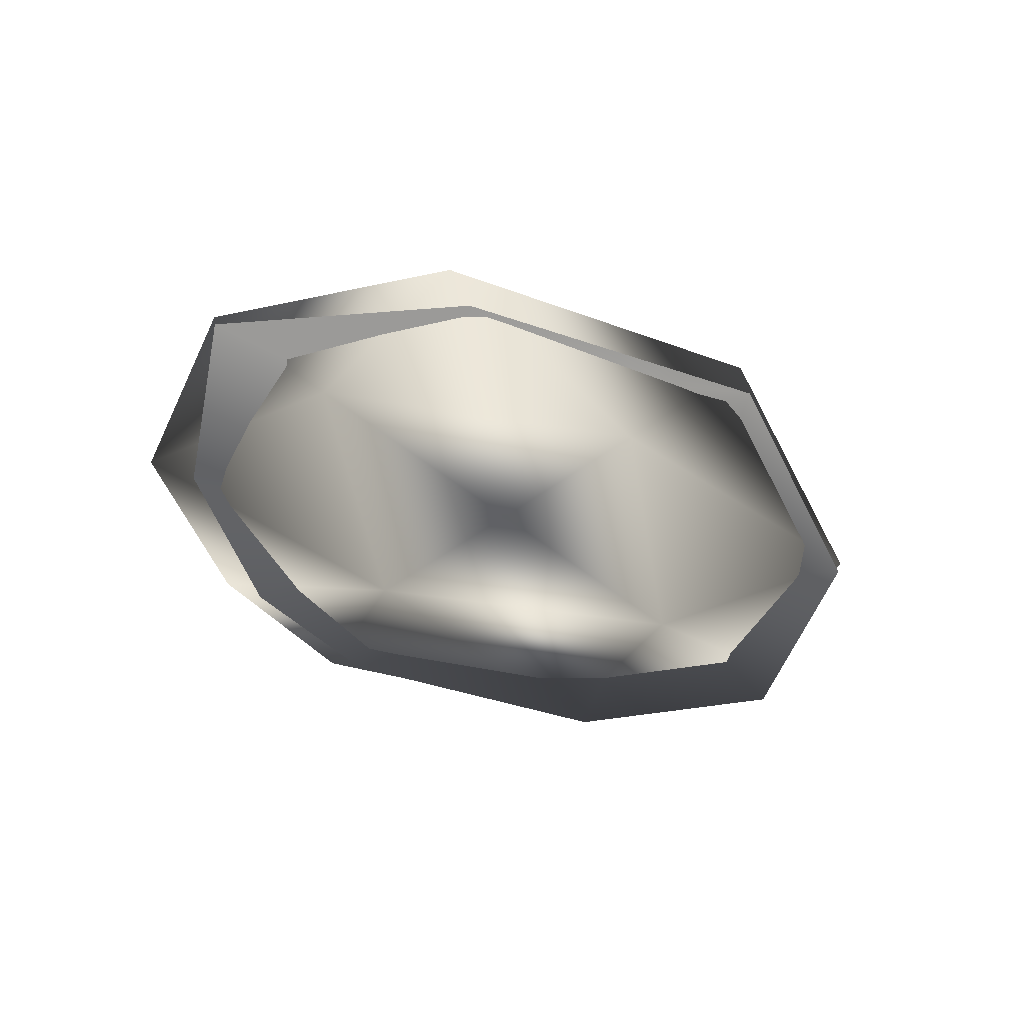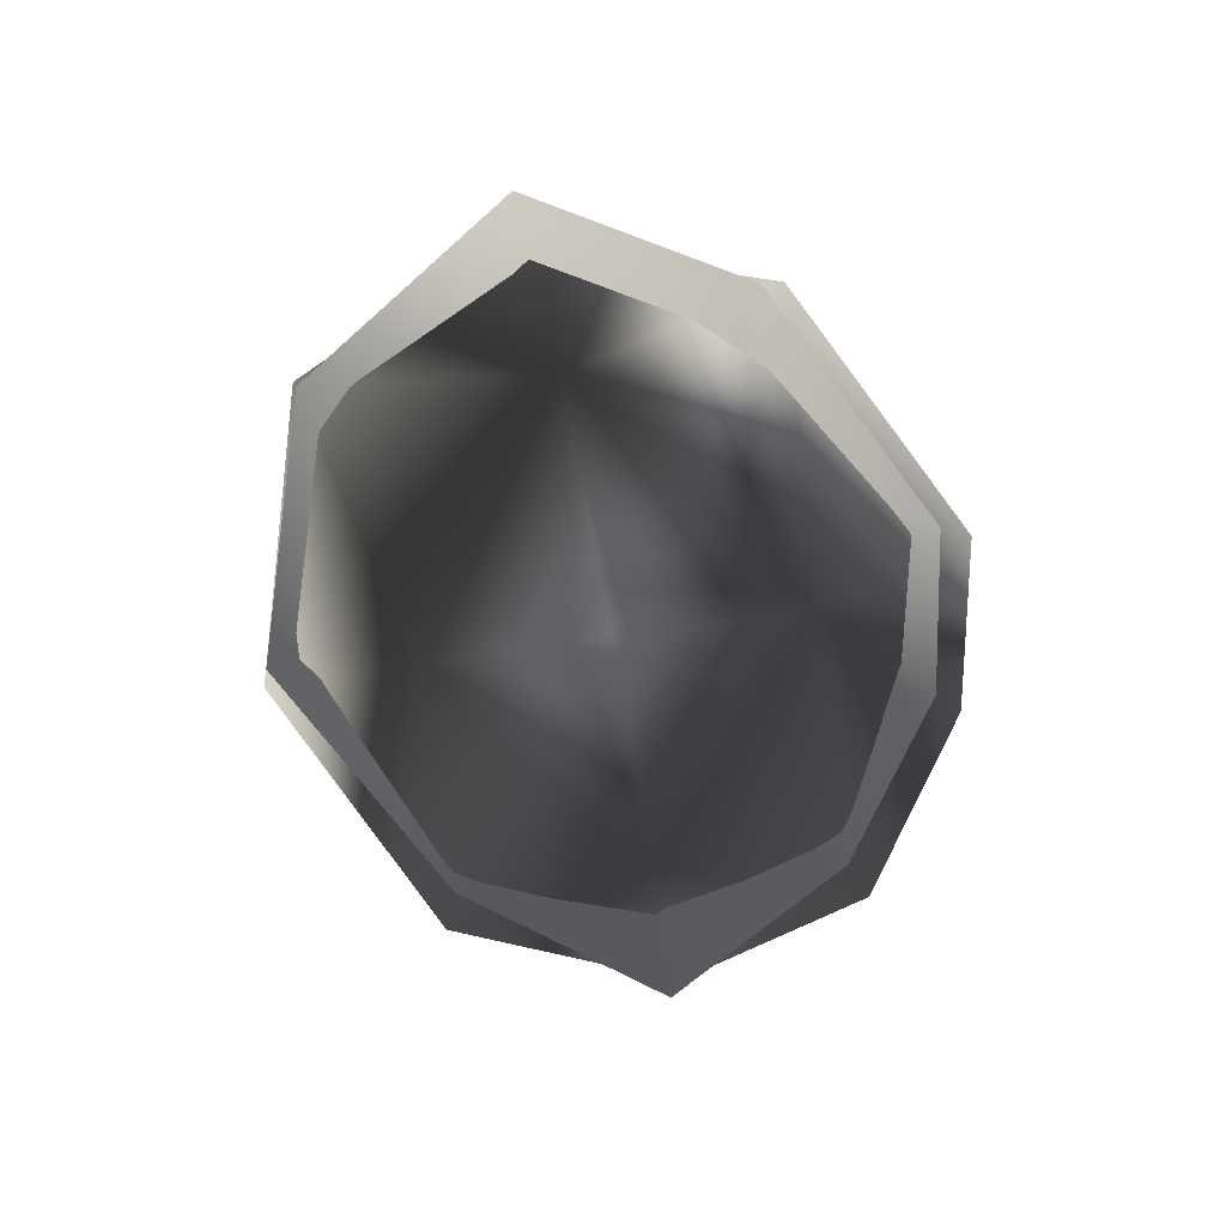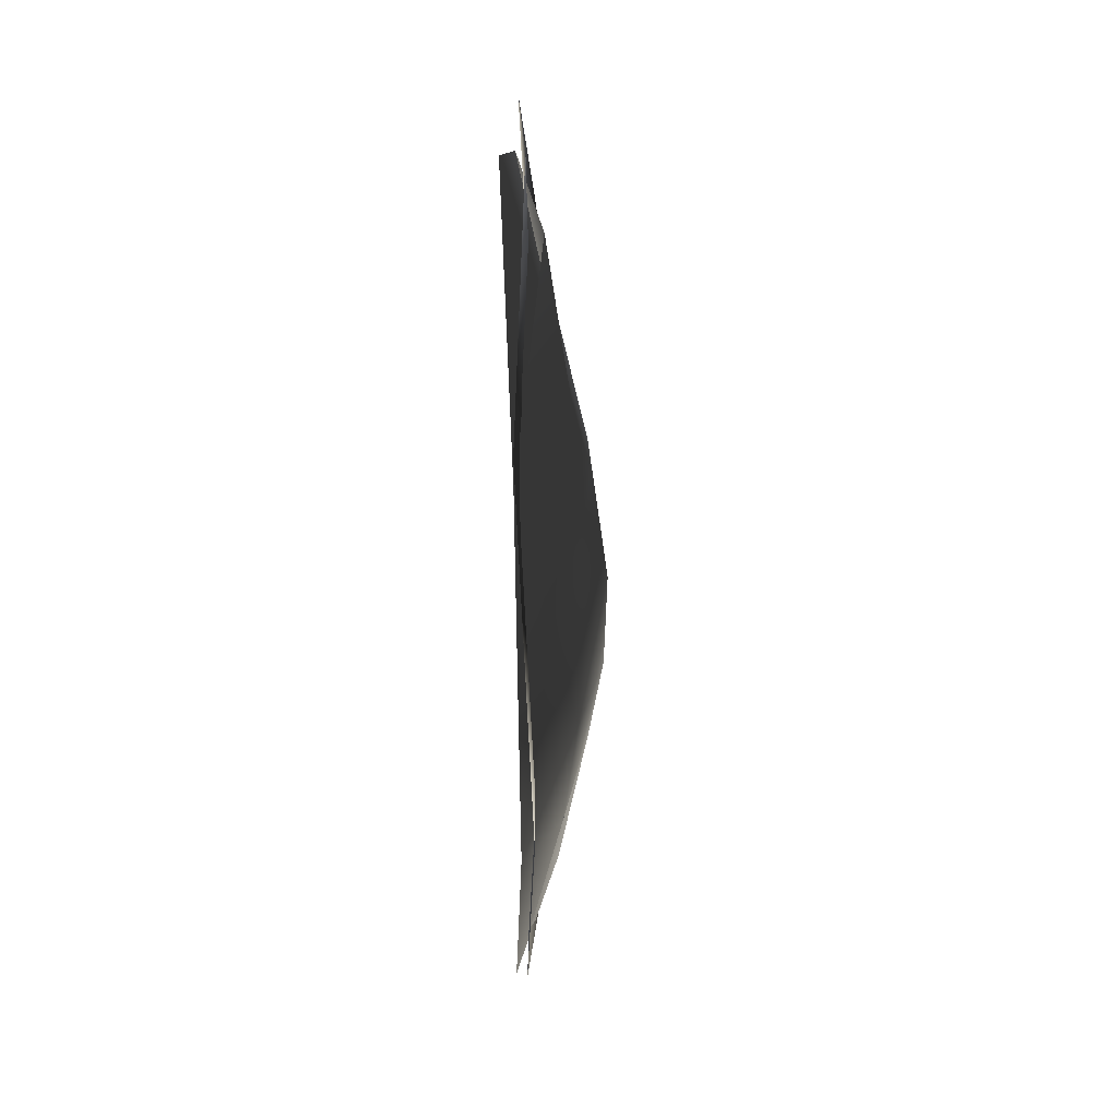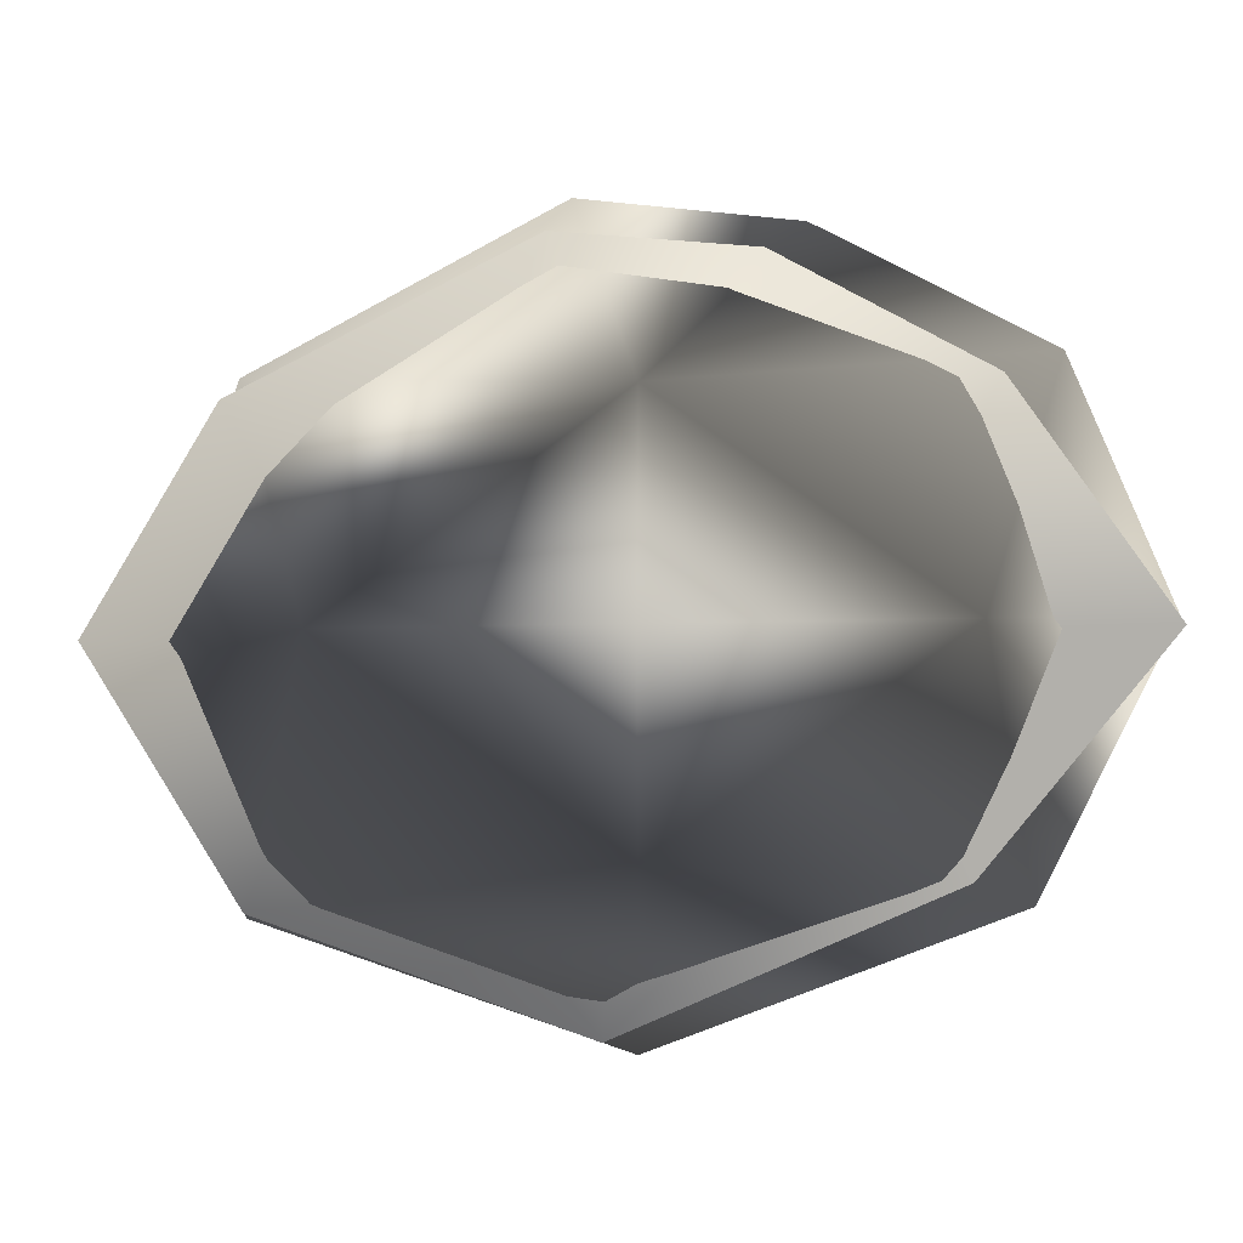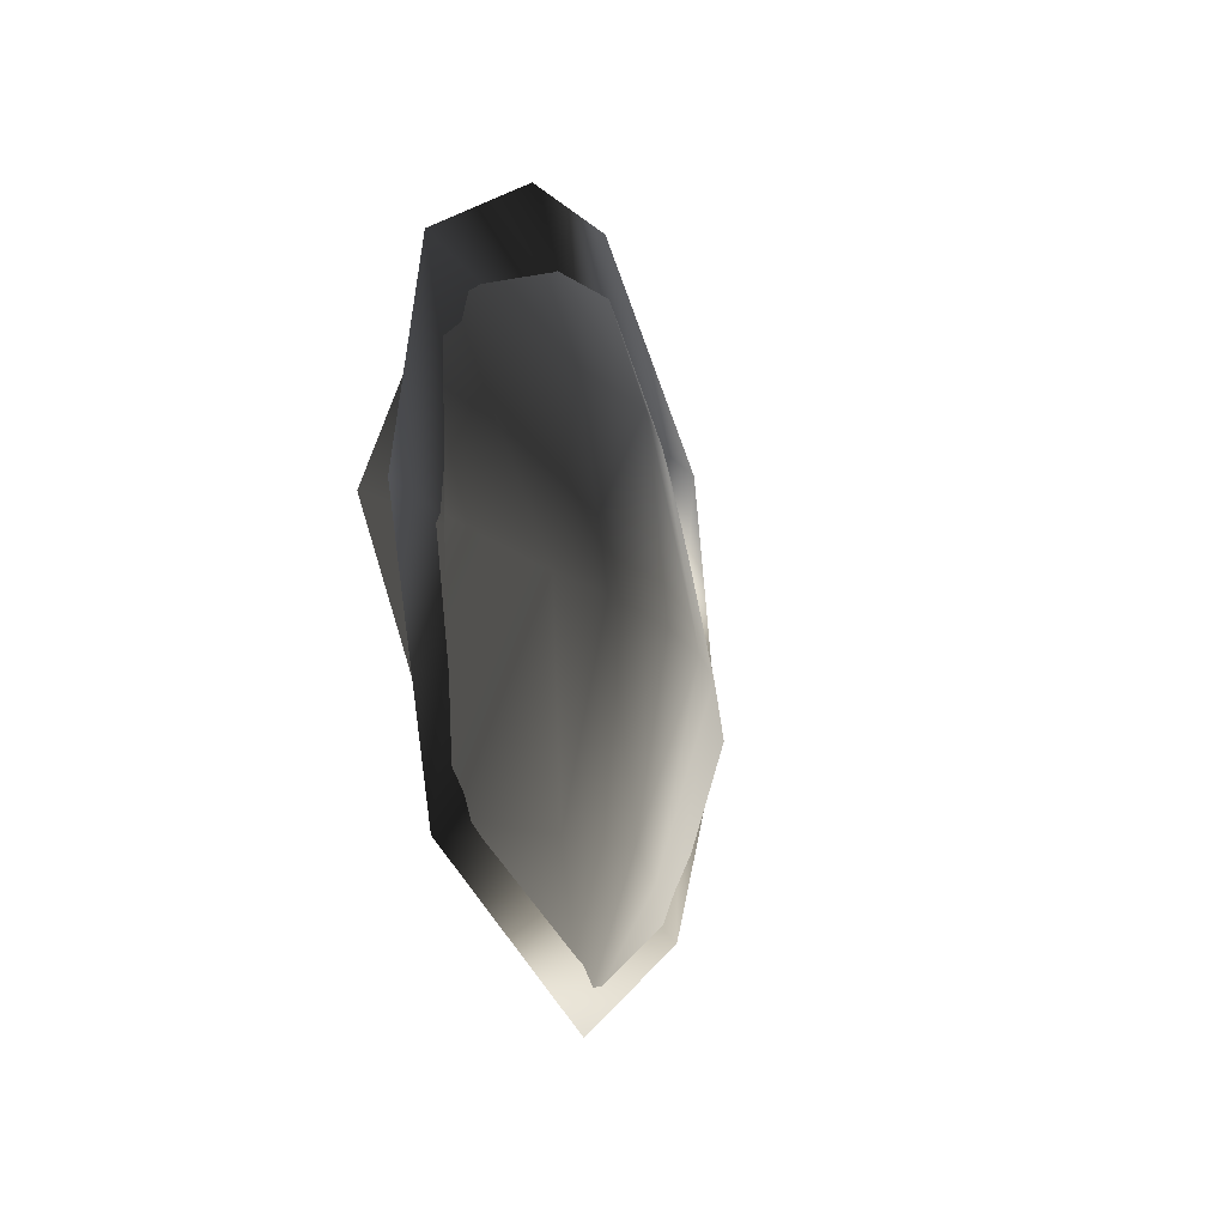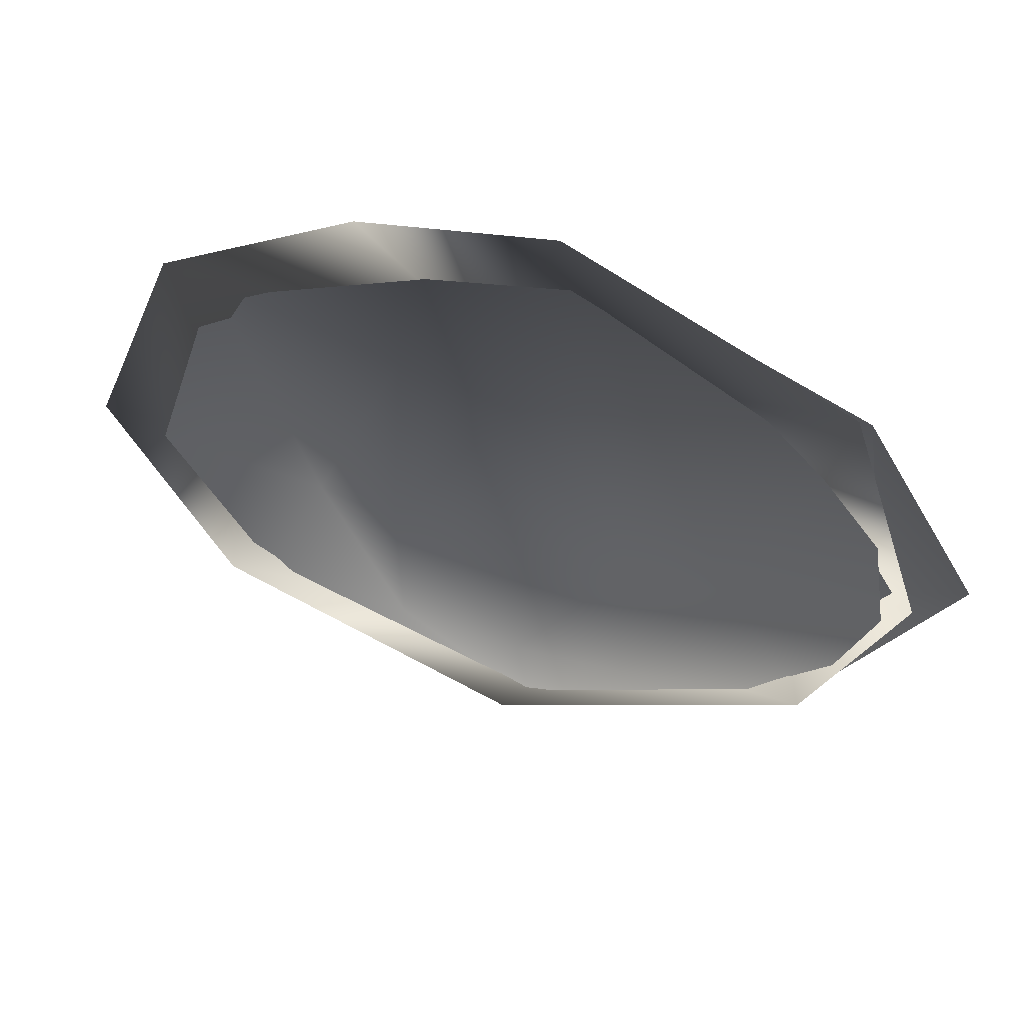
<metadata>
{"format":"obj","ext":"obj","renderer":"f3d","projection":"perspective","resolution":1024,"background":"white","views":[{"elev":-41.1,"azim":133.6,"up":"+Y"},{"elev":-59.7,"azim":-80.6,"up":"+Y"},{"elev":-45.6,"azim":90.9,"up":"+Z"},{"elev":-5.1,"azim":9.7,"up":"+Z"},{"elev":-13.1,"azim":107.4,"up":"+Z"},{"elev":48.2,"azim":-162.8,"up":"+Z"}]}
</metadata>
<code>
v -6.617 -0.2242 -0.1387
v -4.697 -0.2242 3.063
v -2.991 0.814 -0.1387
v -4.53 0.106 3.402
v 0.9217 0.1064 3.198
v 0.028 0.106 5.689
v 3.158 0.106 5.25
v -3.614 0.1063 0.01037
v 0.8945 0.1065 0.01037
v -5.827 0.1062 -0.4971
v -4.254 -0.1341 -3.829
v 0.9126 0.1063 -3.079
v 5.412 0.1062 0.01037
v 6.451 -0.0662 3.413
v 0.9136 0.106 -5.56
v 5.991 -0.05215 -3.648
v 7.842 0.1062 0.01037
v -0.291 -0.06316 5.222
v 2.628 -0.1246 4.876
v 0.4864 0.8553 2.87
v 5.69 -0.1246 3.142
v 2.419 0.5017 2.946
v 2.465 0.9199 -0.1387
v 0.4628 1.123 -0.1387
v 3.821 0.6374 -0.1387
v 2.609 0.3552 -3.188
v 0.4786 0.6755 -3.055
v -1.343 1.057 -0.1387
v -1.434 0.5027 2.942
v 7.908 -0.2242 -0.1387
v 5.233 -0.07519 -3.351
v 6.702 0.3219 -0.1387
v 0.4794 -0.07981 -5.398
v -1.264 0.4334 -3.316
v -4.247 -0.2968 -3.764
v -5.384 0.314 -0.6178
o darkhaypilemedium01.m2
g 0
f 1 2 3
f 4 5 6
f 6 5 7
f 8 9 5
f 5 4 8
f 10 8 4
f 10 11 8
f 8 11 12
f 12 9 8
f 13 9 12
f 5 9 13
f 13 14 5
f 7 5 14
f 15 12 11
f 16 12 15
f 12 16 13
f 17 13 16
f 17 14 13
f 18 19 20
f 19 21 22
f 22 20 19
f 20 22 23
f 23 24 20
f 22 21 25
f 25 23 22
f 26 23 25
f 23 26 27
f 27 24 23
f 28 24 27
f 20 24 28
f 28 29 20
f 18 20 29
f 30 31 25
f 30 25 21
f 32 25 21
f 32 31 25
f 25 31 26
f 26 31 33
f 33 27 26
f 34 27 33
f 27 34 28
f 3 28 34
f 29 28 3
f 3 2 29
f 29 2 18
f 33 35 34
f 34 35 3
f 1 3 35
f 36 3 35
f 36 2 3

</code>
